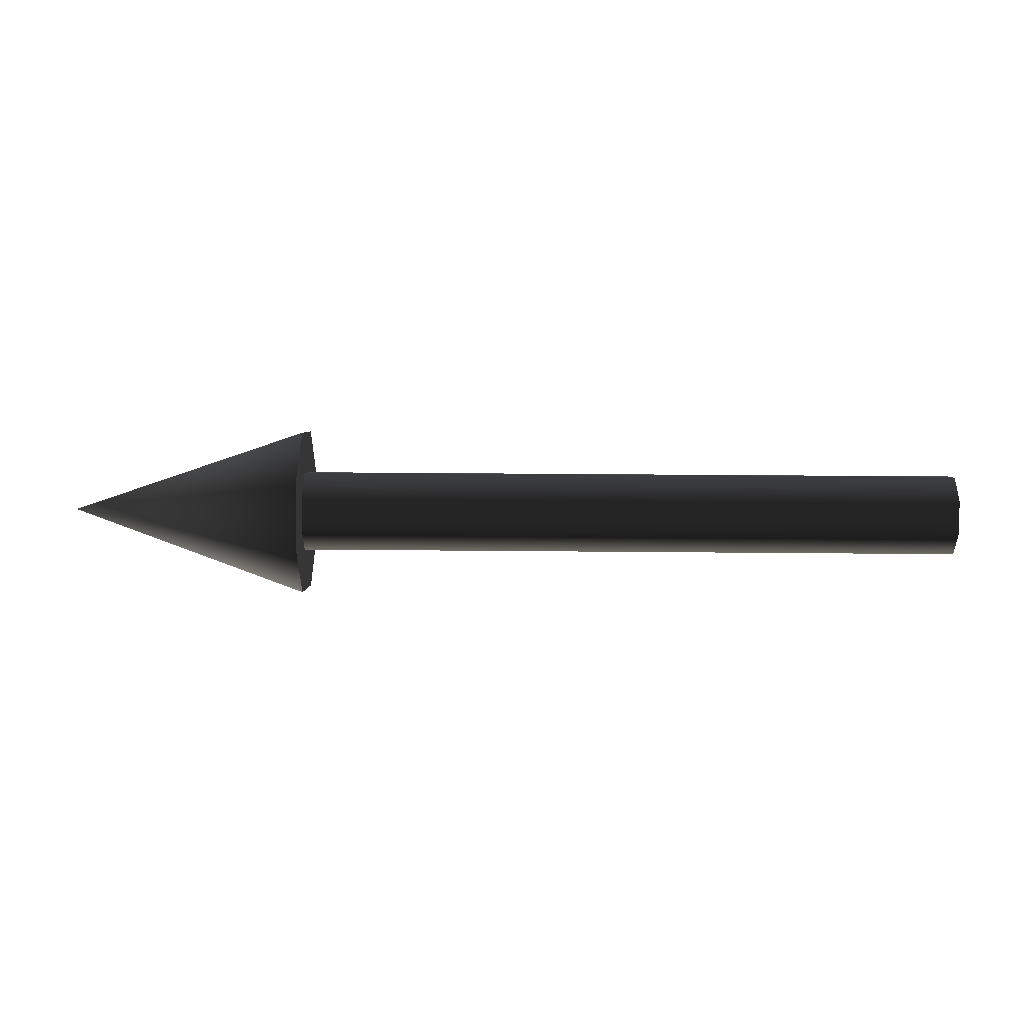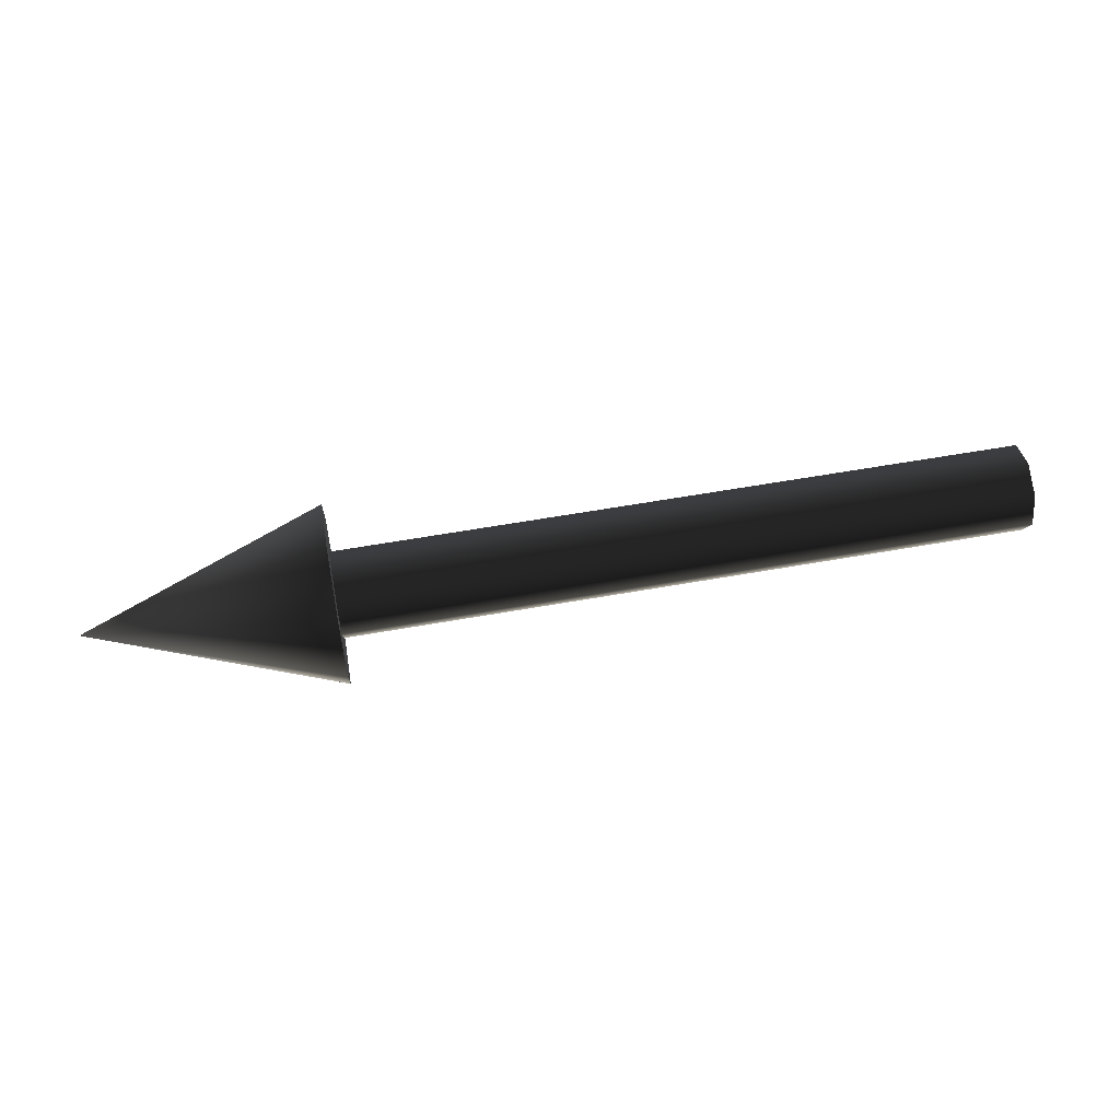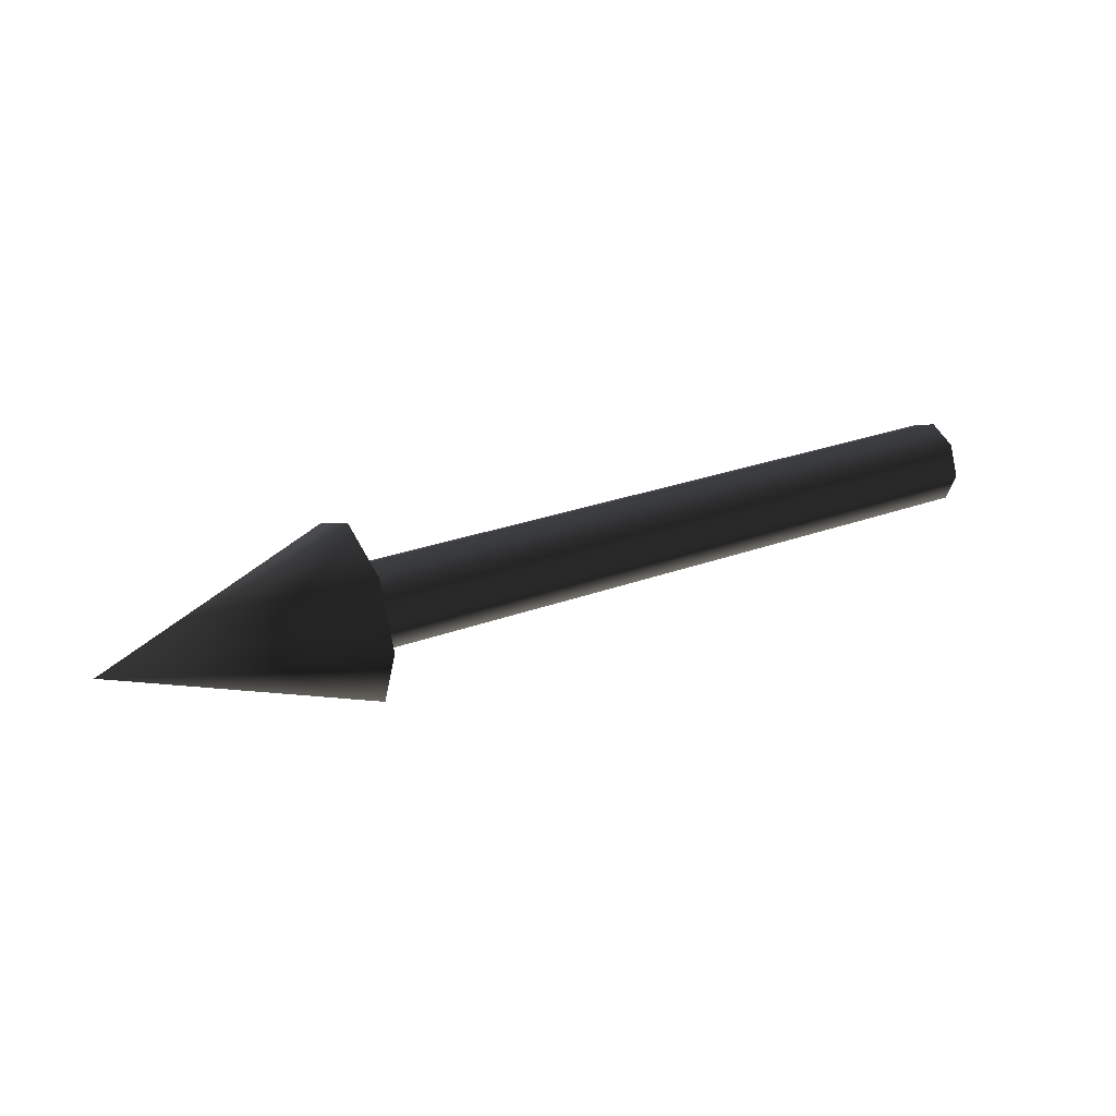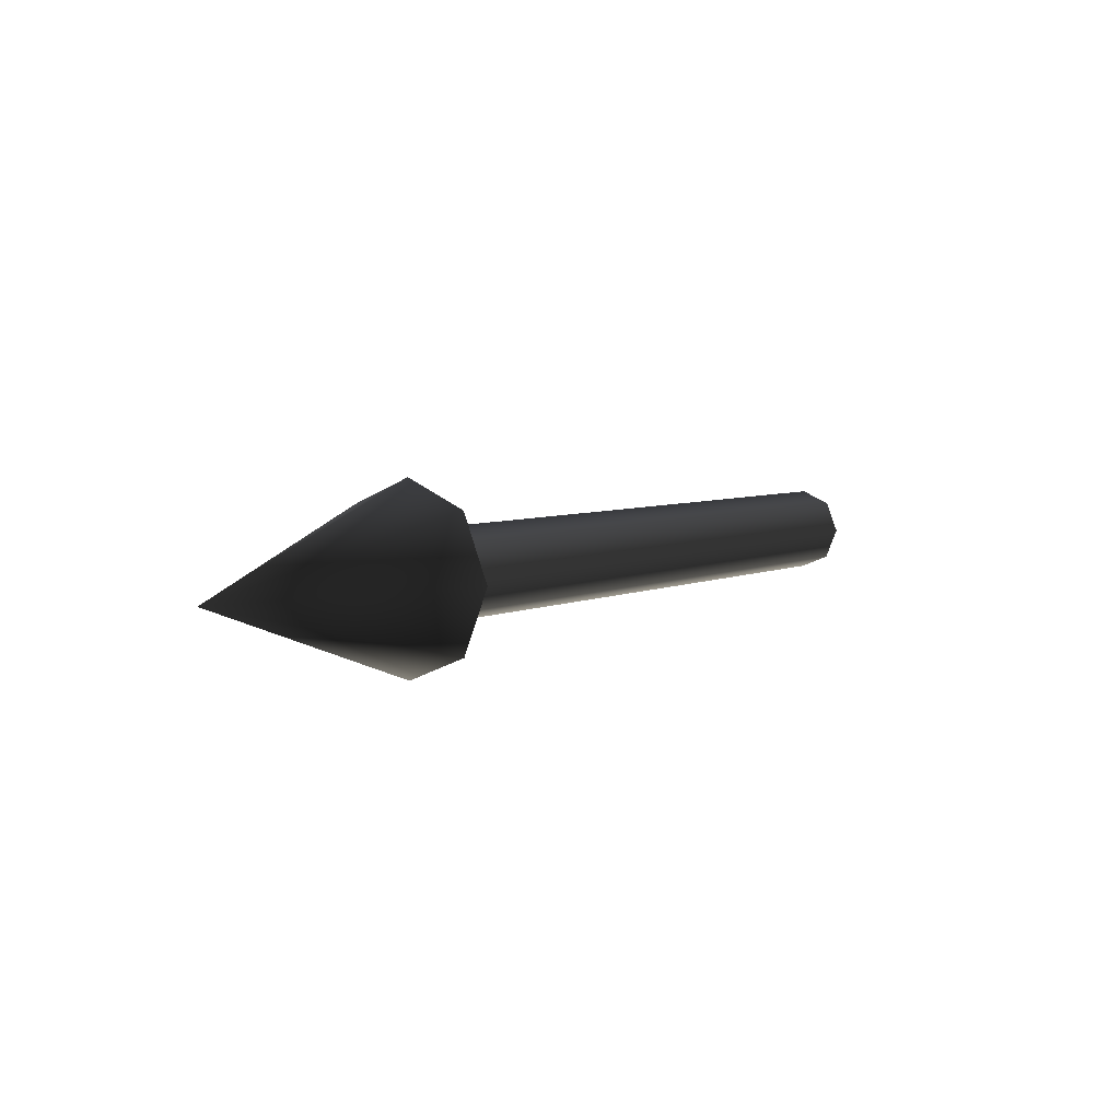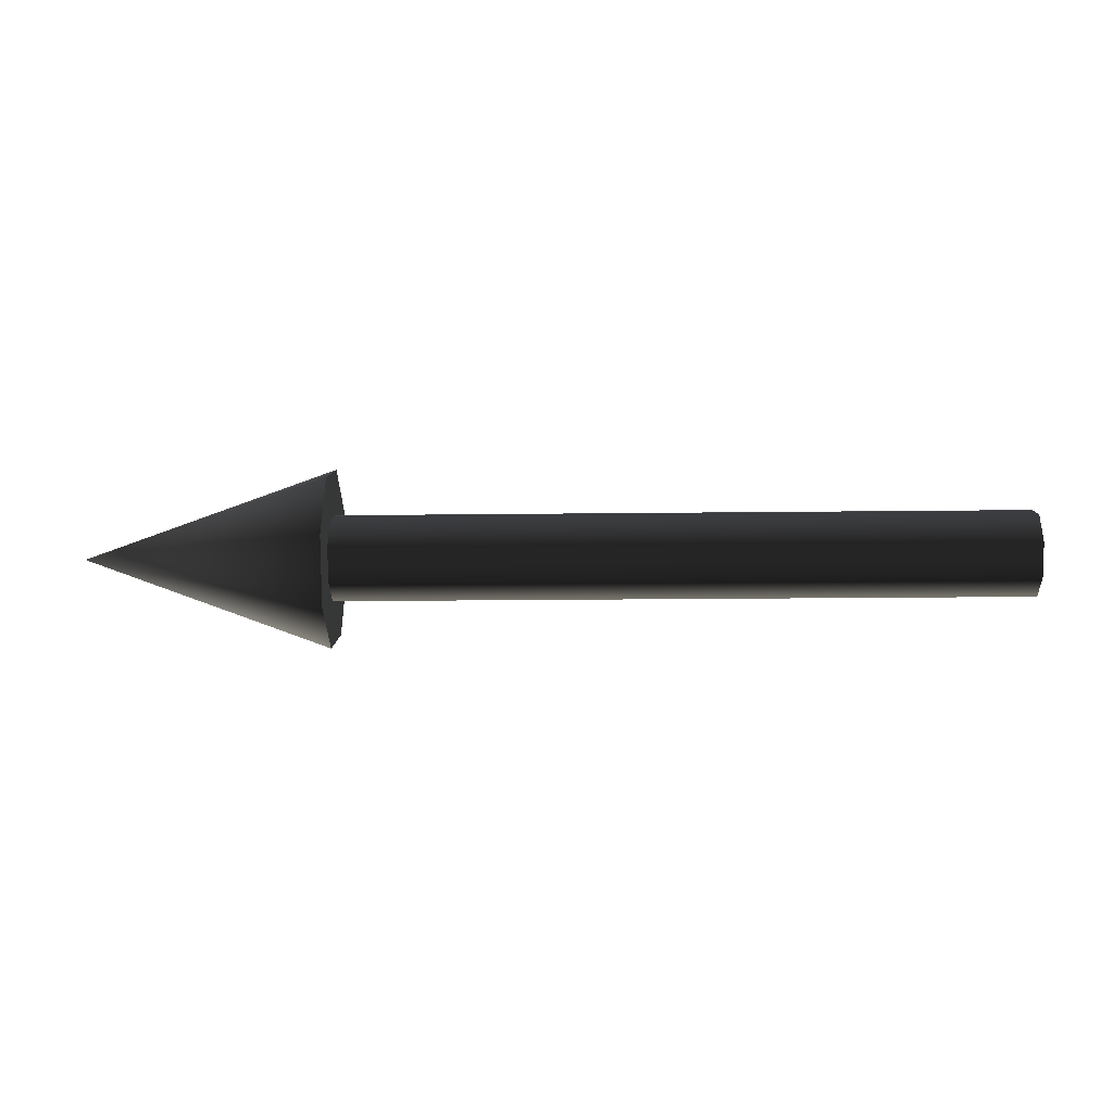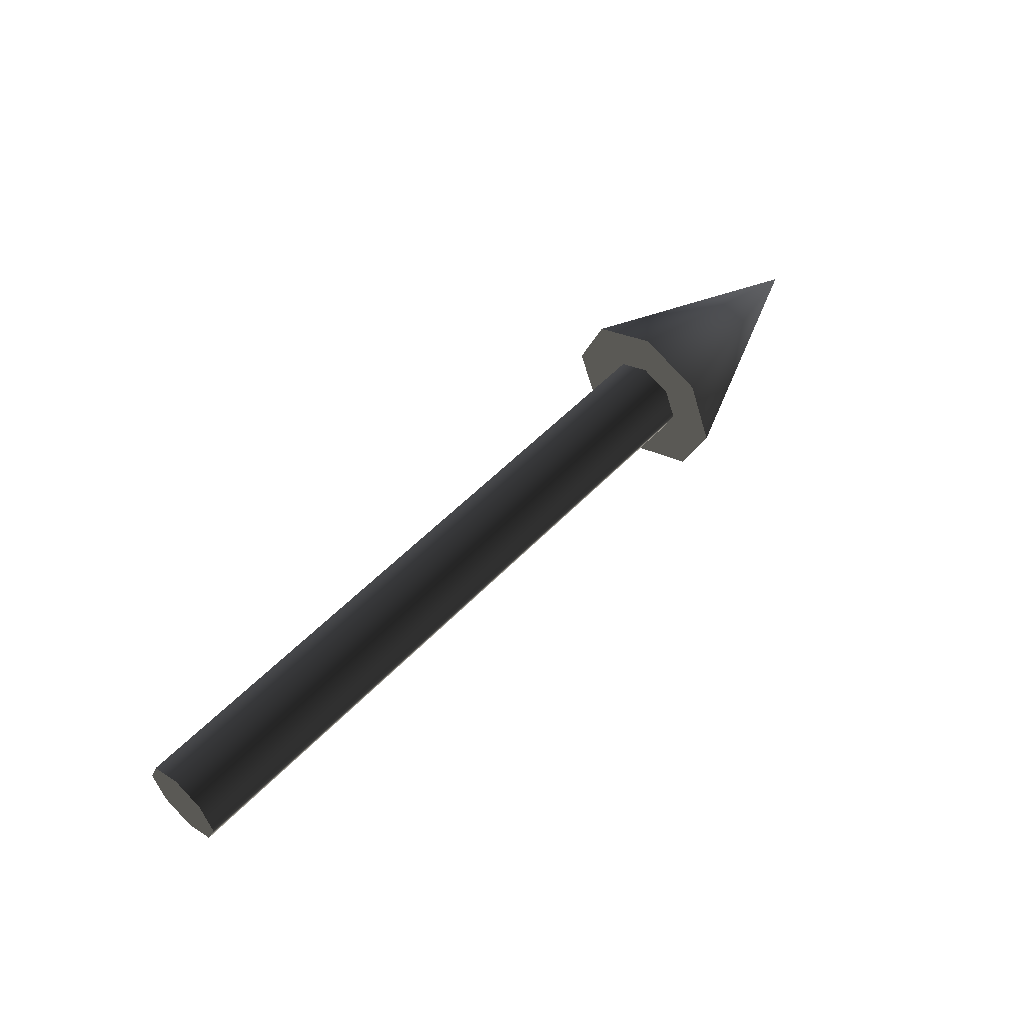
<metadata>
{"format":"obj","ext":"obj","renderer":"f3d","projection":"perspective","resolution":1024,"background":"white","views":[{"elev":26.3,"azim":-179.1,"up":"+Y"},{"elev":59.1,"azim":169.6,"up":"+Y"},{"elev":27.0,"azim":150.2,"up":"+Z"},{"elev":5.7,"azim":127.6,"up":"+Y"},{"elev":-14.0,"azim":-178.3,"up":"+Z"},{"elev":53.0,"azim":-47.9,"up":"+Z"}]}
</metadata>
<code>
g default
v 0 0.1094 -0.1094
v 0 0 -0.1547
v 0 -0.1094 -0.1094
v 0 -0.1547 0
v 0 -0.1094 0.1094
v 0 0 0.1547
v 0 0.1094 0.1094
v 0 0.1547 0
v 2.43 0.1094 -0.1094
v 2.43 0 -0.1547
v 2.43 -0.1094 -0.1094
v 2.43 -0.1547 0
v 2.43 -0.1094 0.1094
v 2.43 0 0.1547
v 2.43 0.1094 0.1094
v 2.43 0.1547 0
v 0 0 0
v 2.43 0.2275 -0.2275
v 2.43 0 -0.3217
v 2.43 -0.2275 -0.2275
v 2.43 -0.3217 0
v 2.43 -0.2275 0.2275
v 2.43 0 0.3217
v 2.43 0.2275 0.2275
v 2.43 0.3217 0
v 3.304 0 0
g br__pCylinder3
f 1 2 10 9
f 2 3 11 10
f 3 4 12 11
f 4 5 13 12
f 5 6 14 13
f 6 7 15 14
f 7 8 16 15
f 8 1 9 16
f 2 1 17
f 3 2 17
f 4 3 17
f 5 4 17
f 6 5 17
f 7 6 17
f 8 7 17
f 1 8 17
f 9 10 19 18
f 10 11 20 19
f 11 12 21 20
f 12 13 22 21
f 13 14 23 22
f 14 15 24 23
f 15 16 25 24
f 16 9 18 25
f 18 19 26
f 19 20 26
f 20 21 26
f 21 22 26
f 22 23 26
f 23 24 26
f 24 25 26
f 25 18 26

</code>
